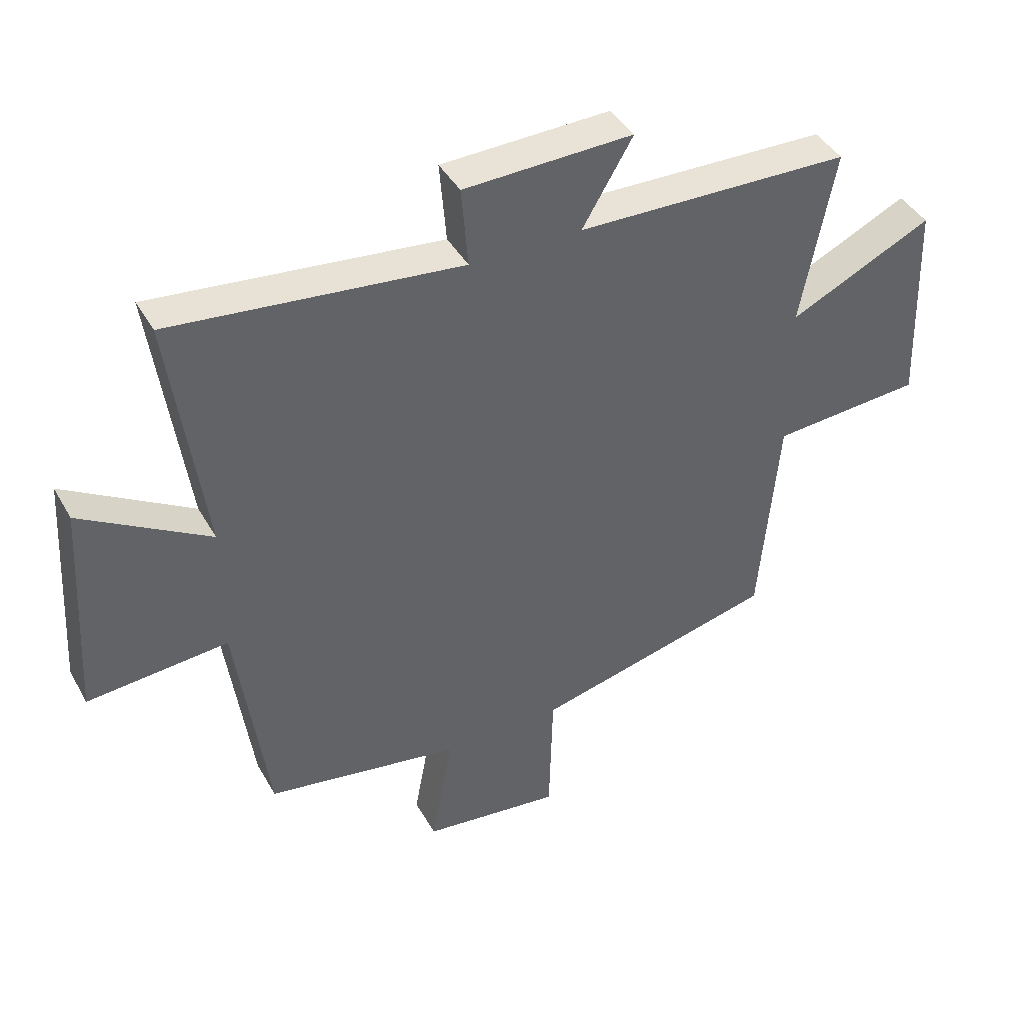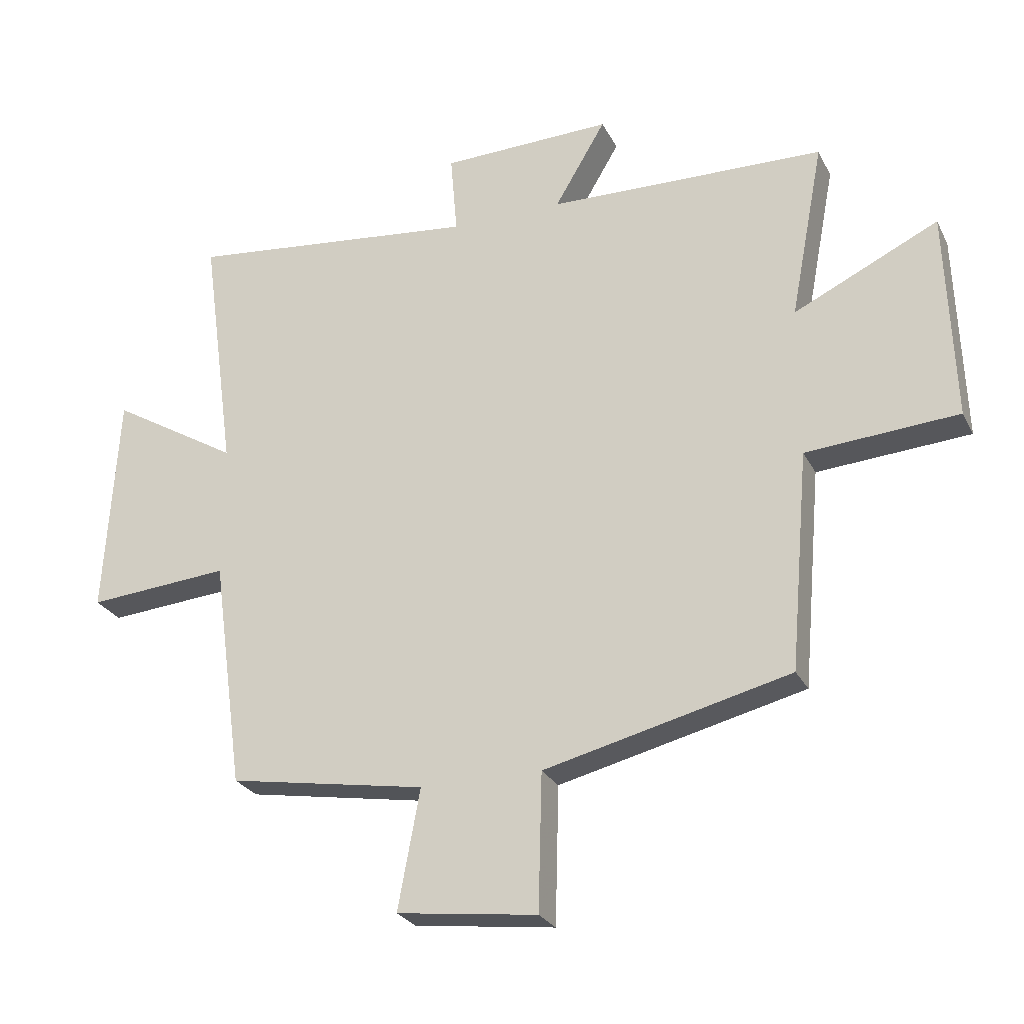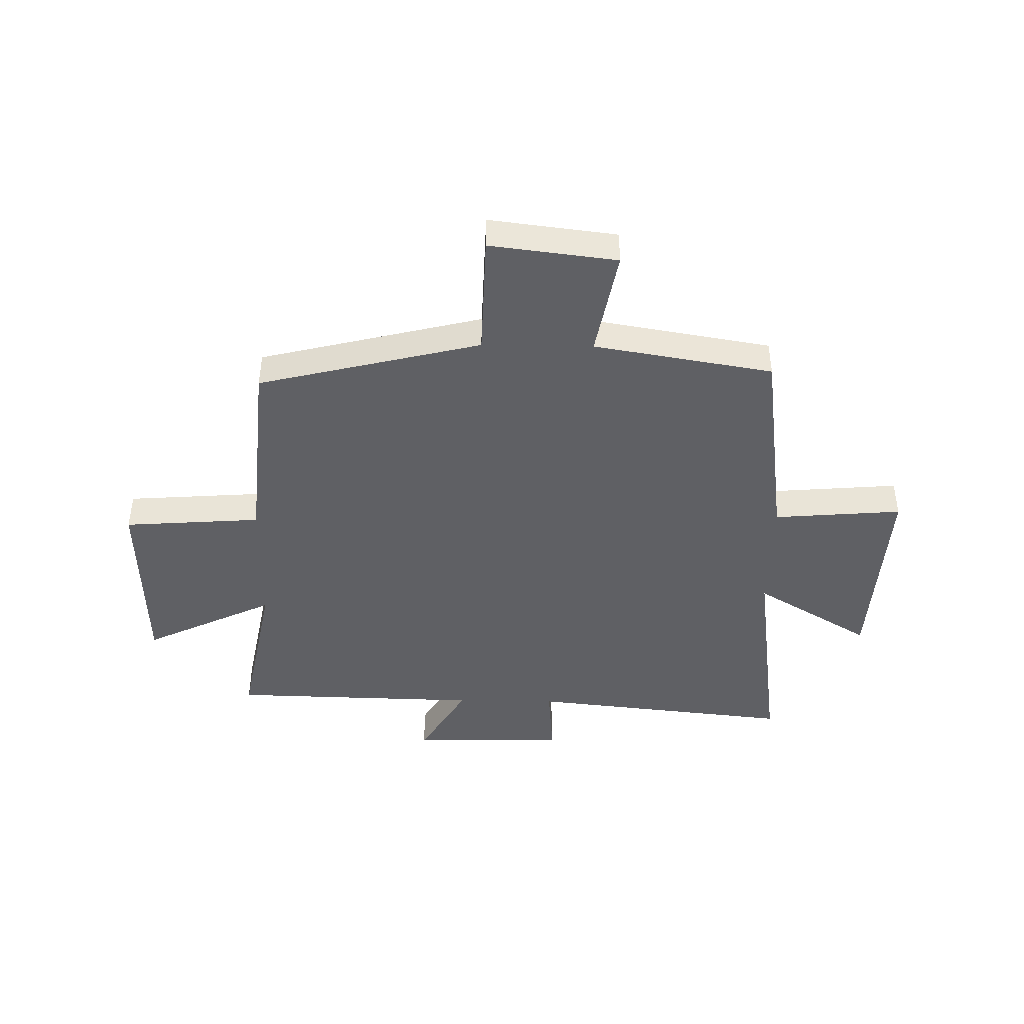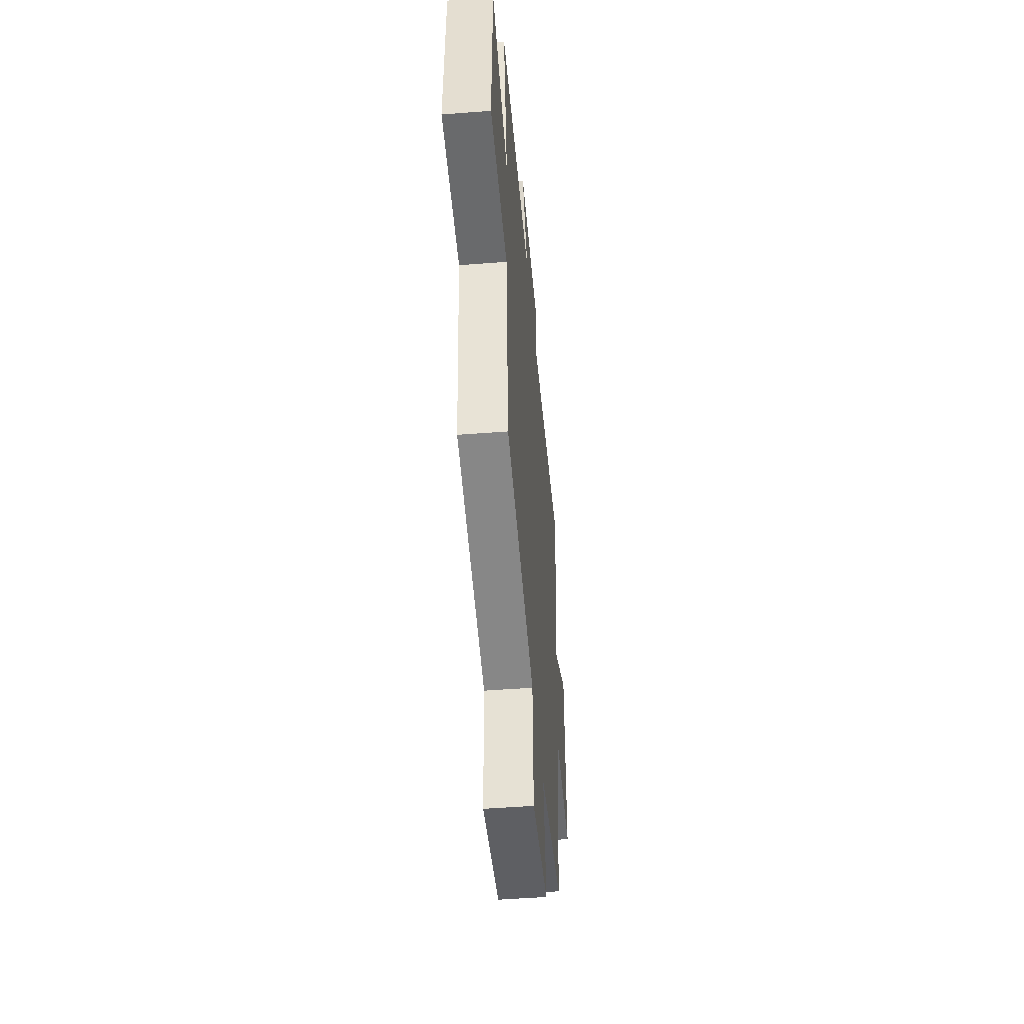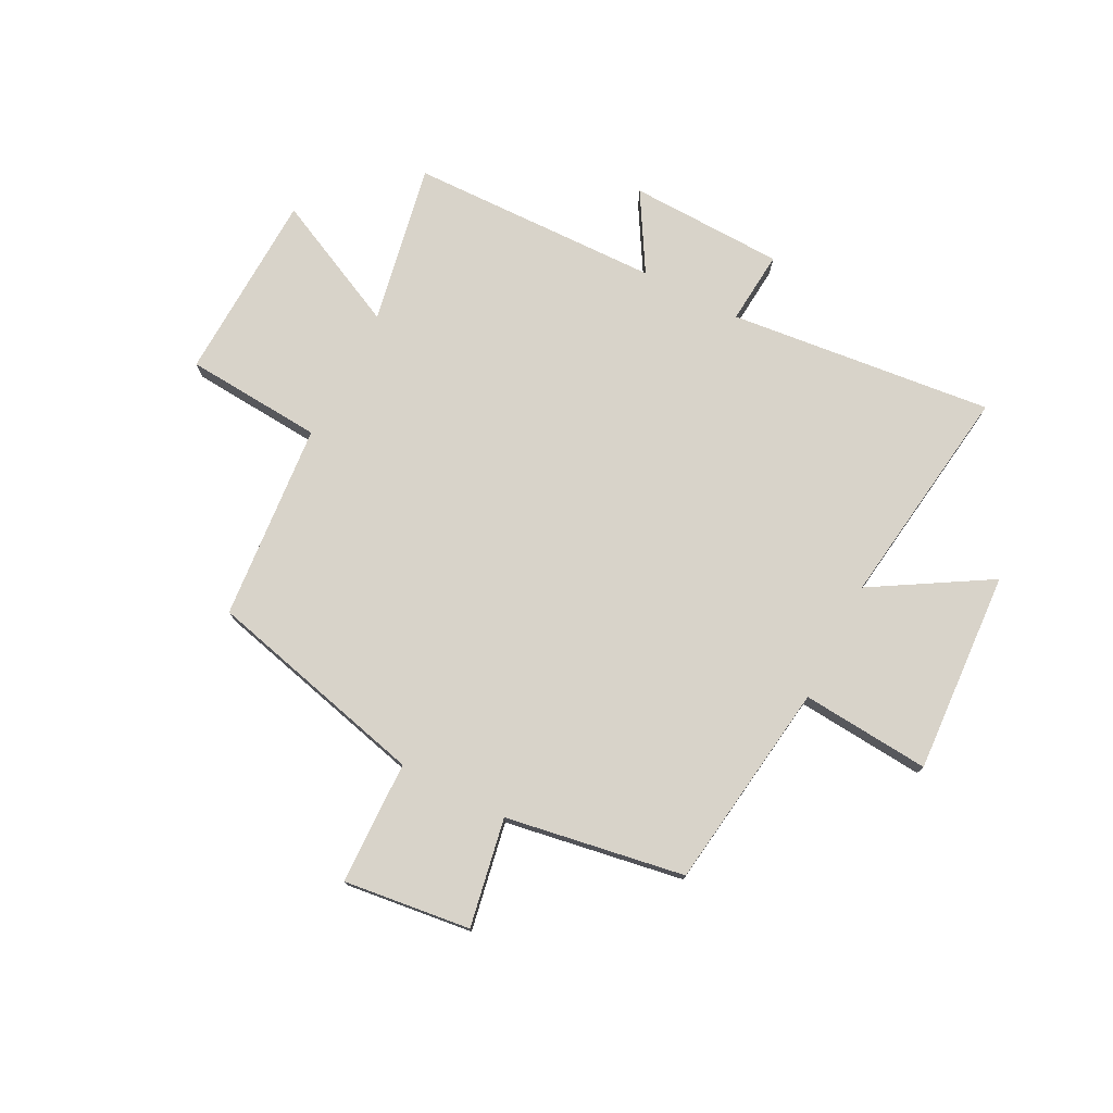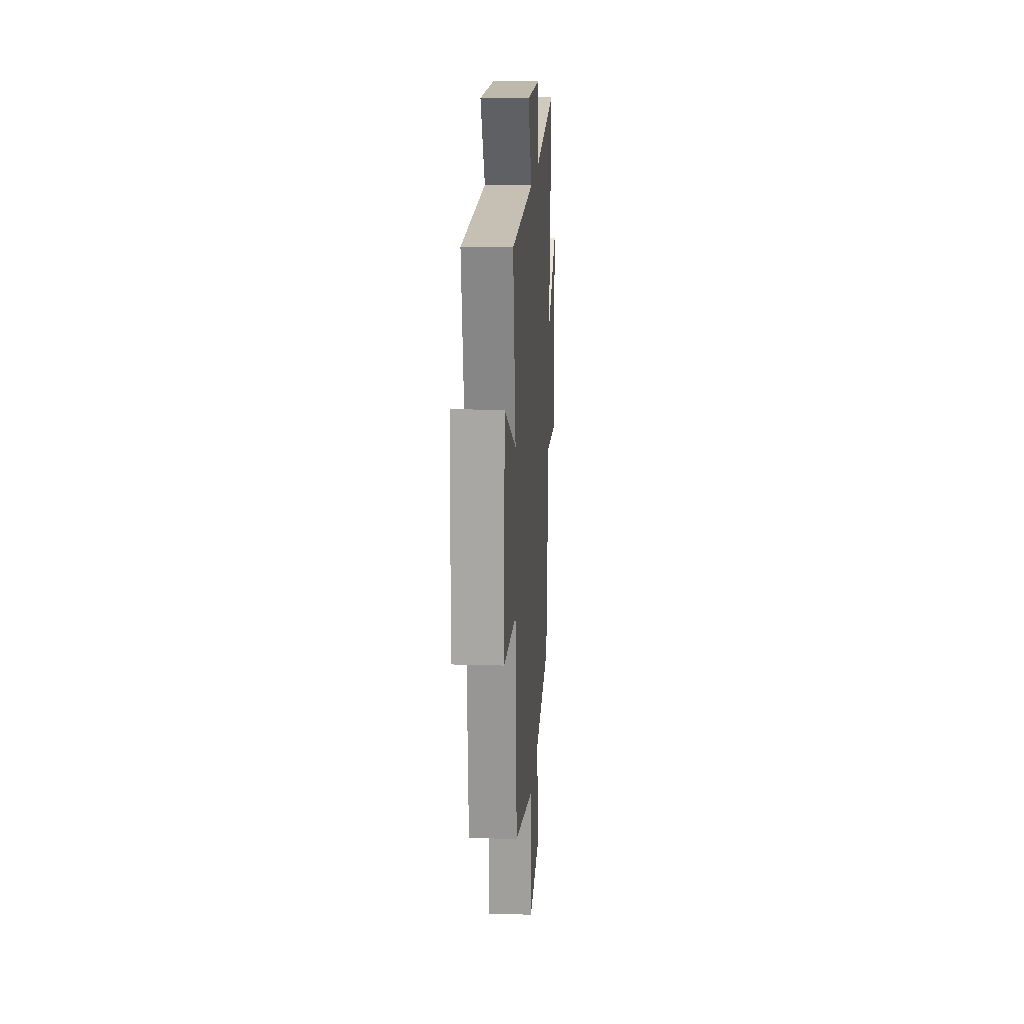
<metadata>
{"format":"obj","ext":"obj","renderer":"f3d","projection":"perspective","resolution":1024,"background":"white","views":[{"elev":42.0,"azim":-27.4,"up":"+Z"},{"elev":-26.1,"azim":22.0,"up":"+Z"},{"elev":-44.0,"azim":179.0,"up":"+Y"},{"elev":-48.8,"azim":95.0,"up":"+Z"},{"elev":76.0,"azim":-152.7,"up":"+Y"},{"elev":16.7,"azim":93.5,"up":"+Z"}]}
</metadata>
<code>
v -0.555 0.07 0.551
v -0.08 0.07 0.5
v -0.091 0.07 0.632
v 0.187 0.07 0.64
v 0.104 0.07 0.5
v 0.555 0.07 0.489
v 0.5 0.07 0.201
v 0.735 0.07 0.313
v 0.747 0.07 -0.029
v 0.5 0.07 -0.047
v 0.469 0.07 -0.402
v 0.07 0.07 -0.5
v 0.064 0.07 -0.722
v -0.164 0.07 -0.694
v -0.128 0.07 -0.5
v -0.449 0.07 -0.446
v -0.5 0.07 -0.072
v -0.731 0.07 -0.091
v -0.709 0.07 0.273
v -0.5 0.07 0.148
v -0.555 0 0.551
v -0.08 0 0.5
v -0.091 0 0.632
v 0.187 0 0.64
v 0.104 0 0.5
v 0.555 0 0.489
v 0.5 0 0.201
v 0.735 0 0.313
v 0.747 0 -0.029
v 0.5 0 -0.047
v 0.469 0 -0.402
v 0.07 0 -0.5
v 0.064 0 -0.722
v -0.164 0 -0.694
v -0.128 0 -0.5
v -0.449 0 -0.446
v -0.5 0 -0.072
v -0.731 0 -0.091
v -0.709 0 0.273
v -0.5 0 0.148
f 17 18 19 20
f 15 16 17 20
f 15 20 1 2
f 12 13 14 15
f 10 11 12 15
f 10 15 2
f 7 8 9 10
f 7 10 2 3
f 5 6 7
f 5 7 3
f 3 4 5
f 40 39 38 37
f 40 37 36 35
f 22 21 40 35
f 35 34 33 32
f 35 32 31 30
f 22 35 30
f 30 29 28 27
f 23 22 30 27
f 27 26 25
f 23 27 25
f 25 24 23
f 1 21 22 2
f 2 22 23 3
f 3 23 24 4
f 4 24 25 5
f 5 25 26 6
f 6 26 27 7
f 7 27 28 8
f 8 28 29 9
f 9 29 30 10
f 10 30 31 11
f 11 31 32 12
f 12 32 33 13
f 13 33 34 14
f 14 34 35 15
f 15 35 36 16
f 16 36 37 17
f 17 37 38 18
f 18 38 39 19
f 19 39 40 20
f 20 40 21 1

</code>
